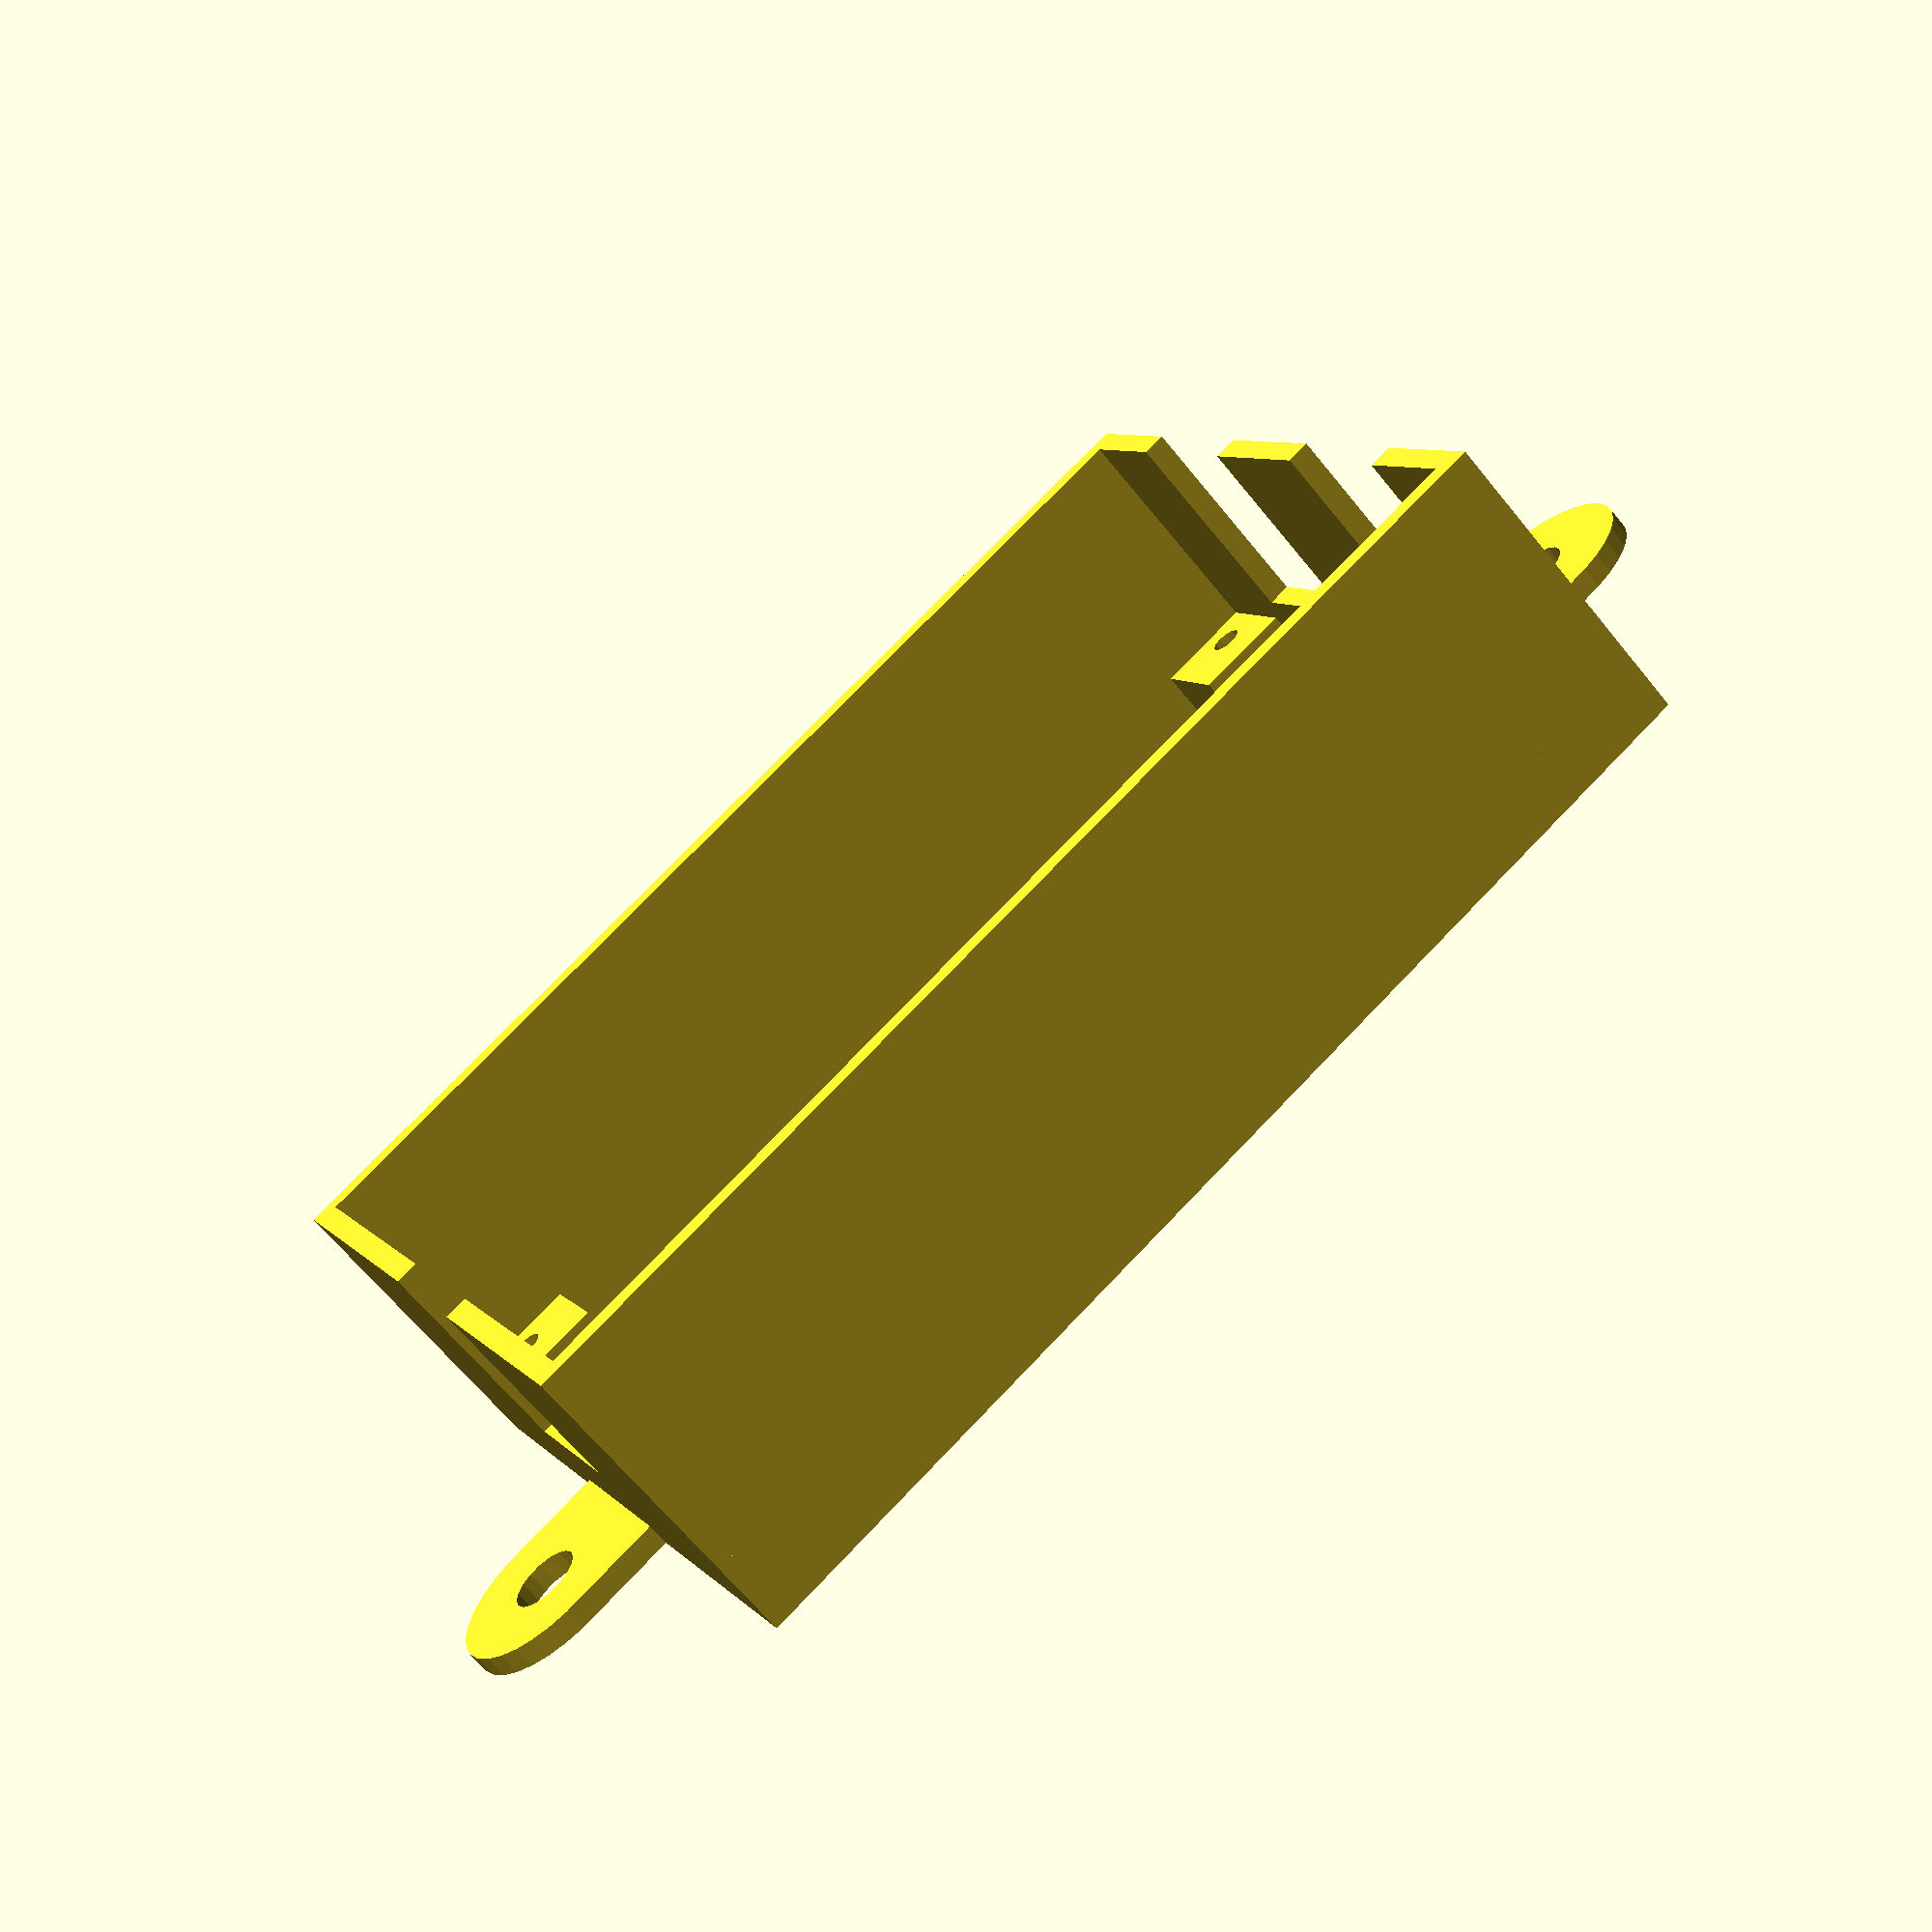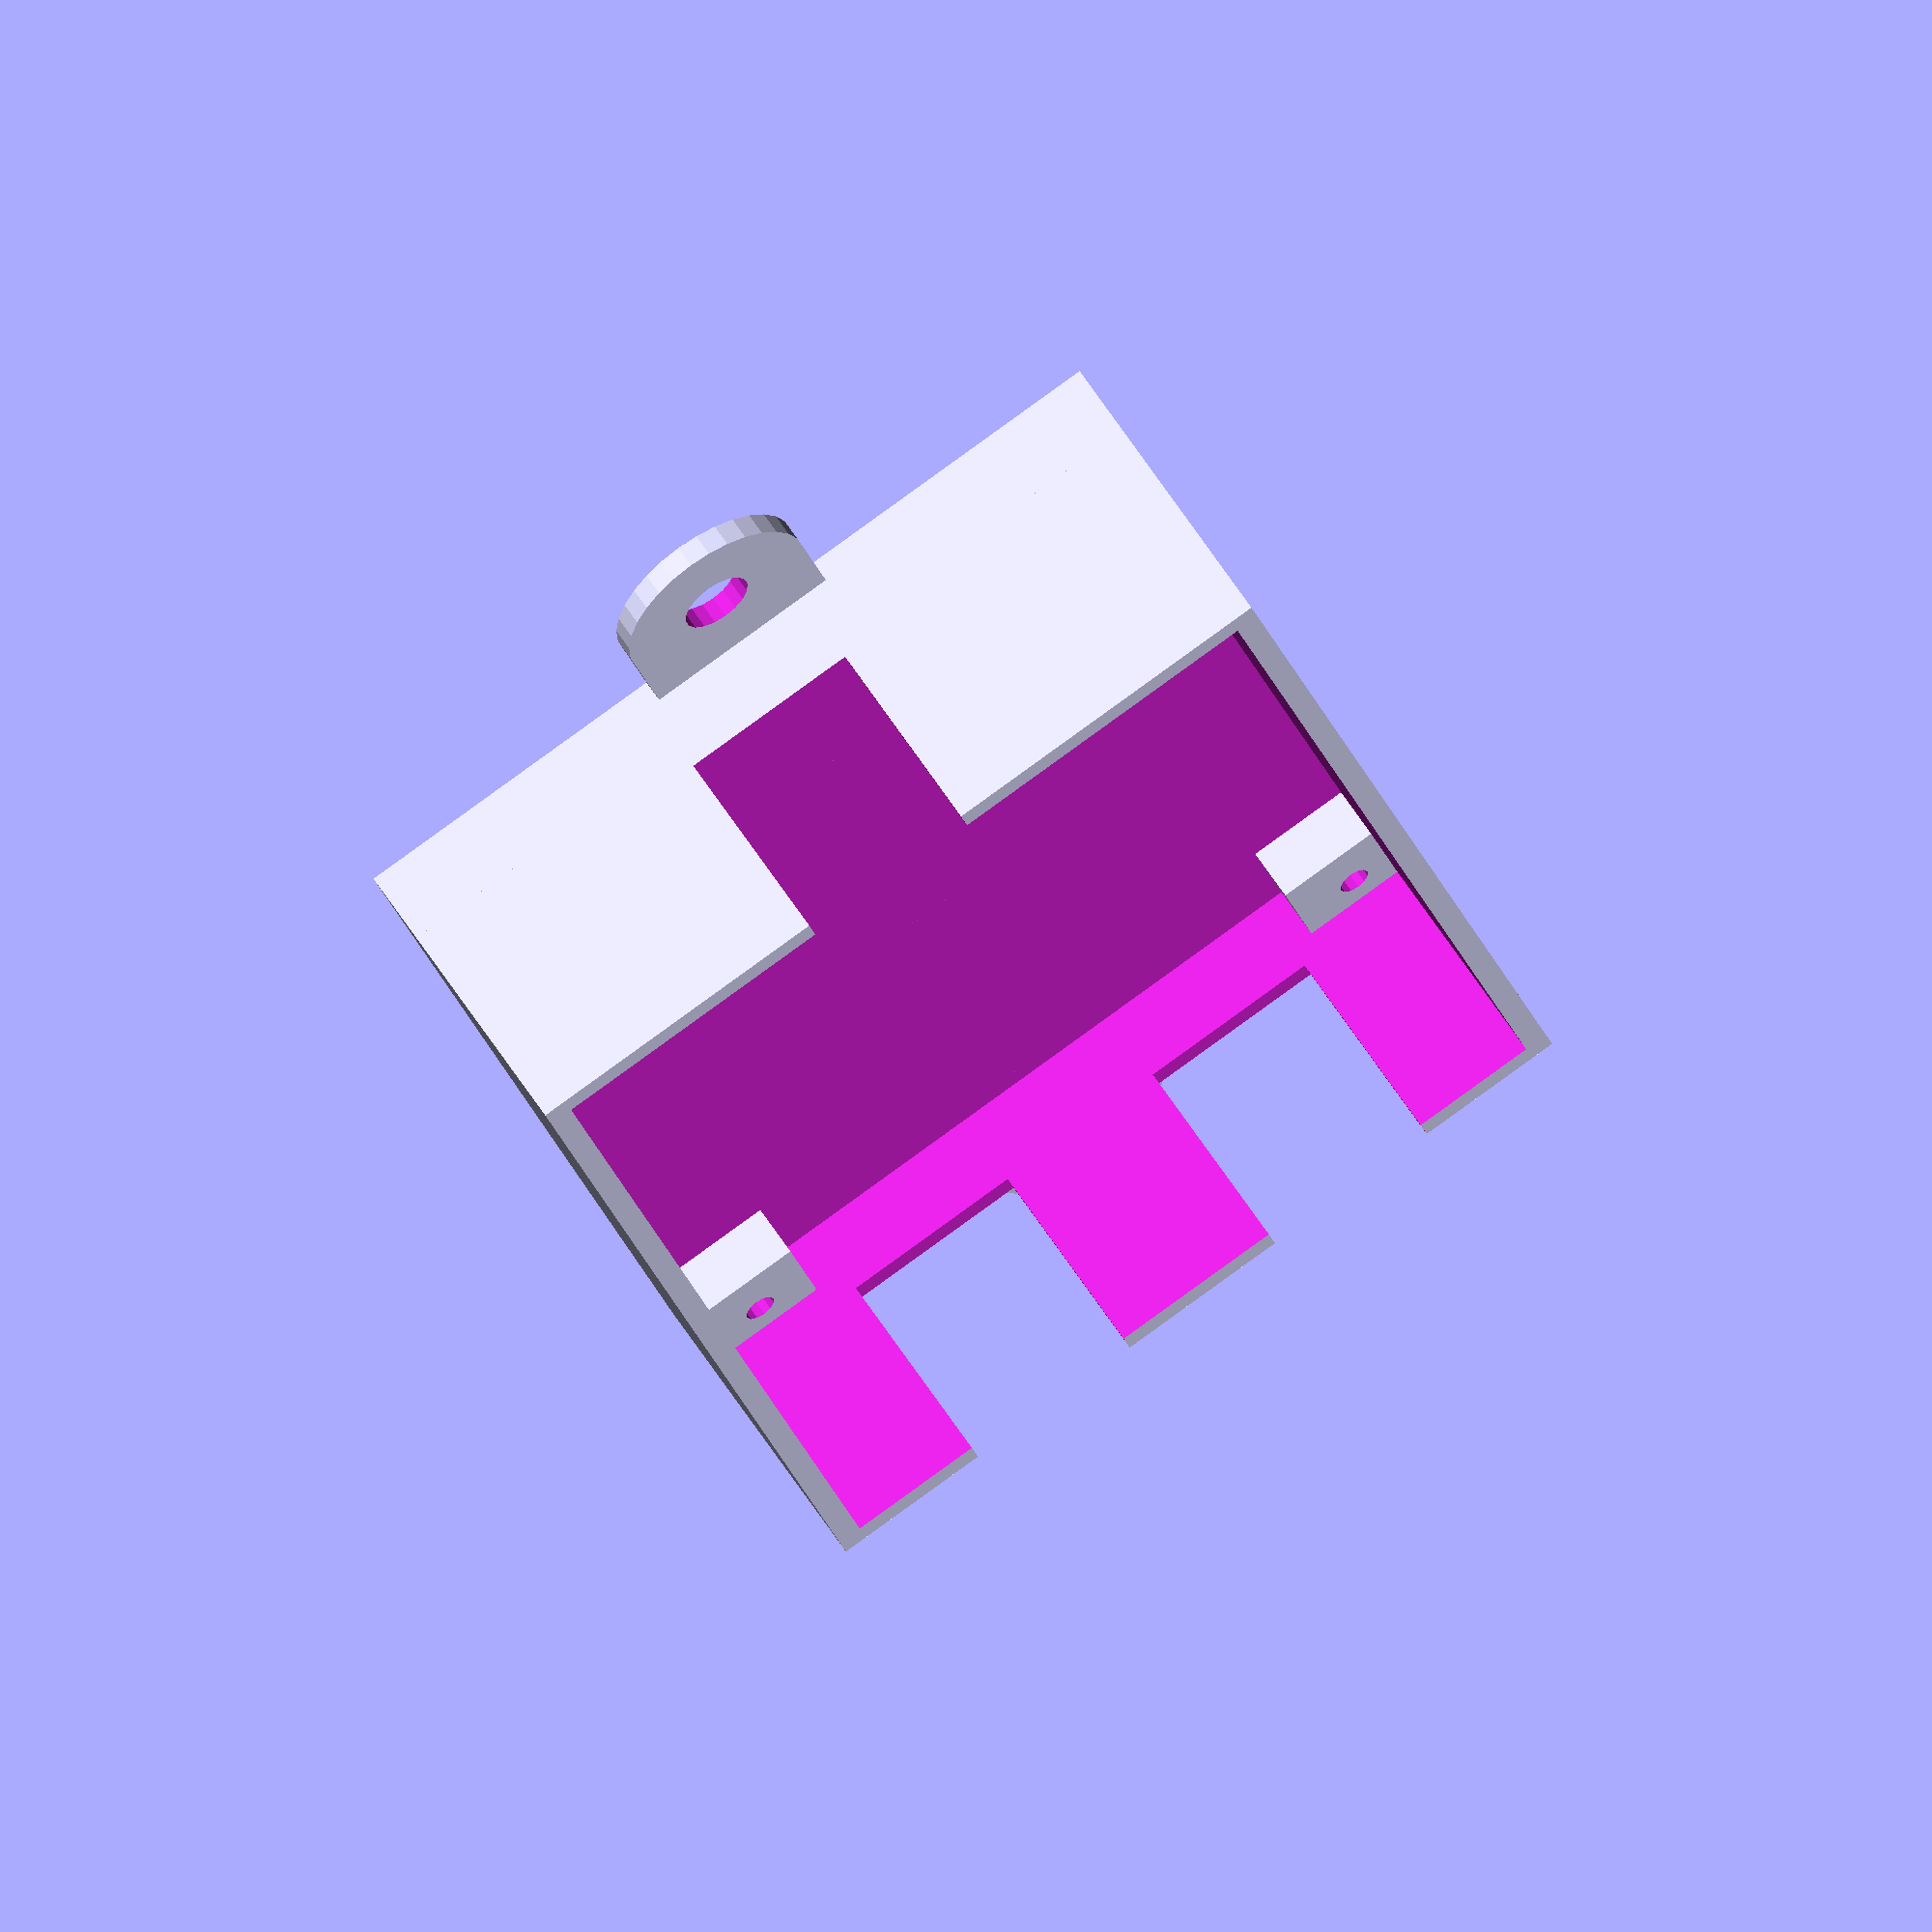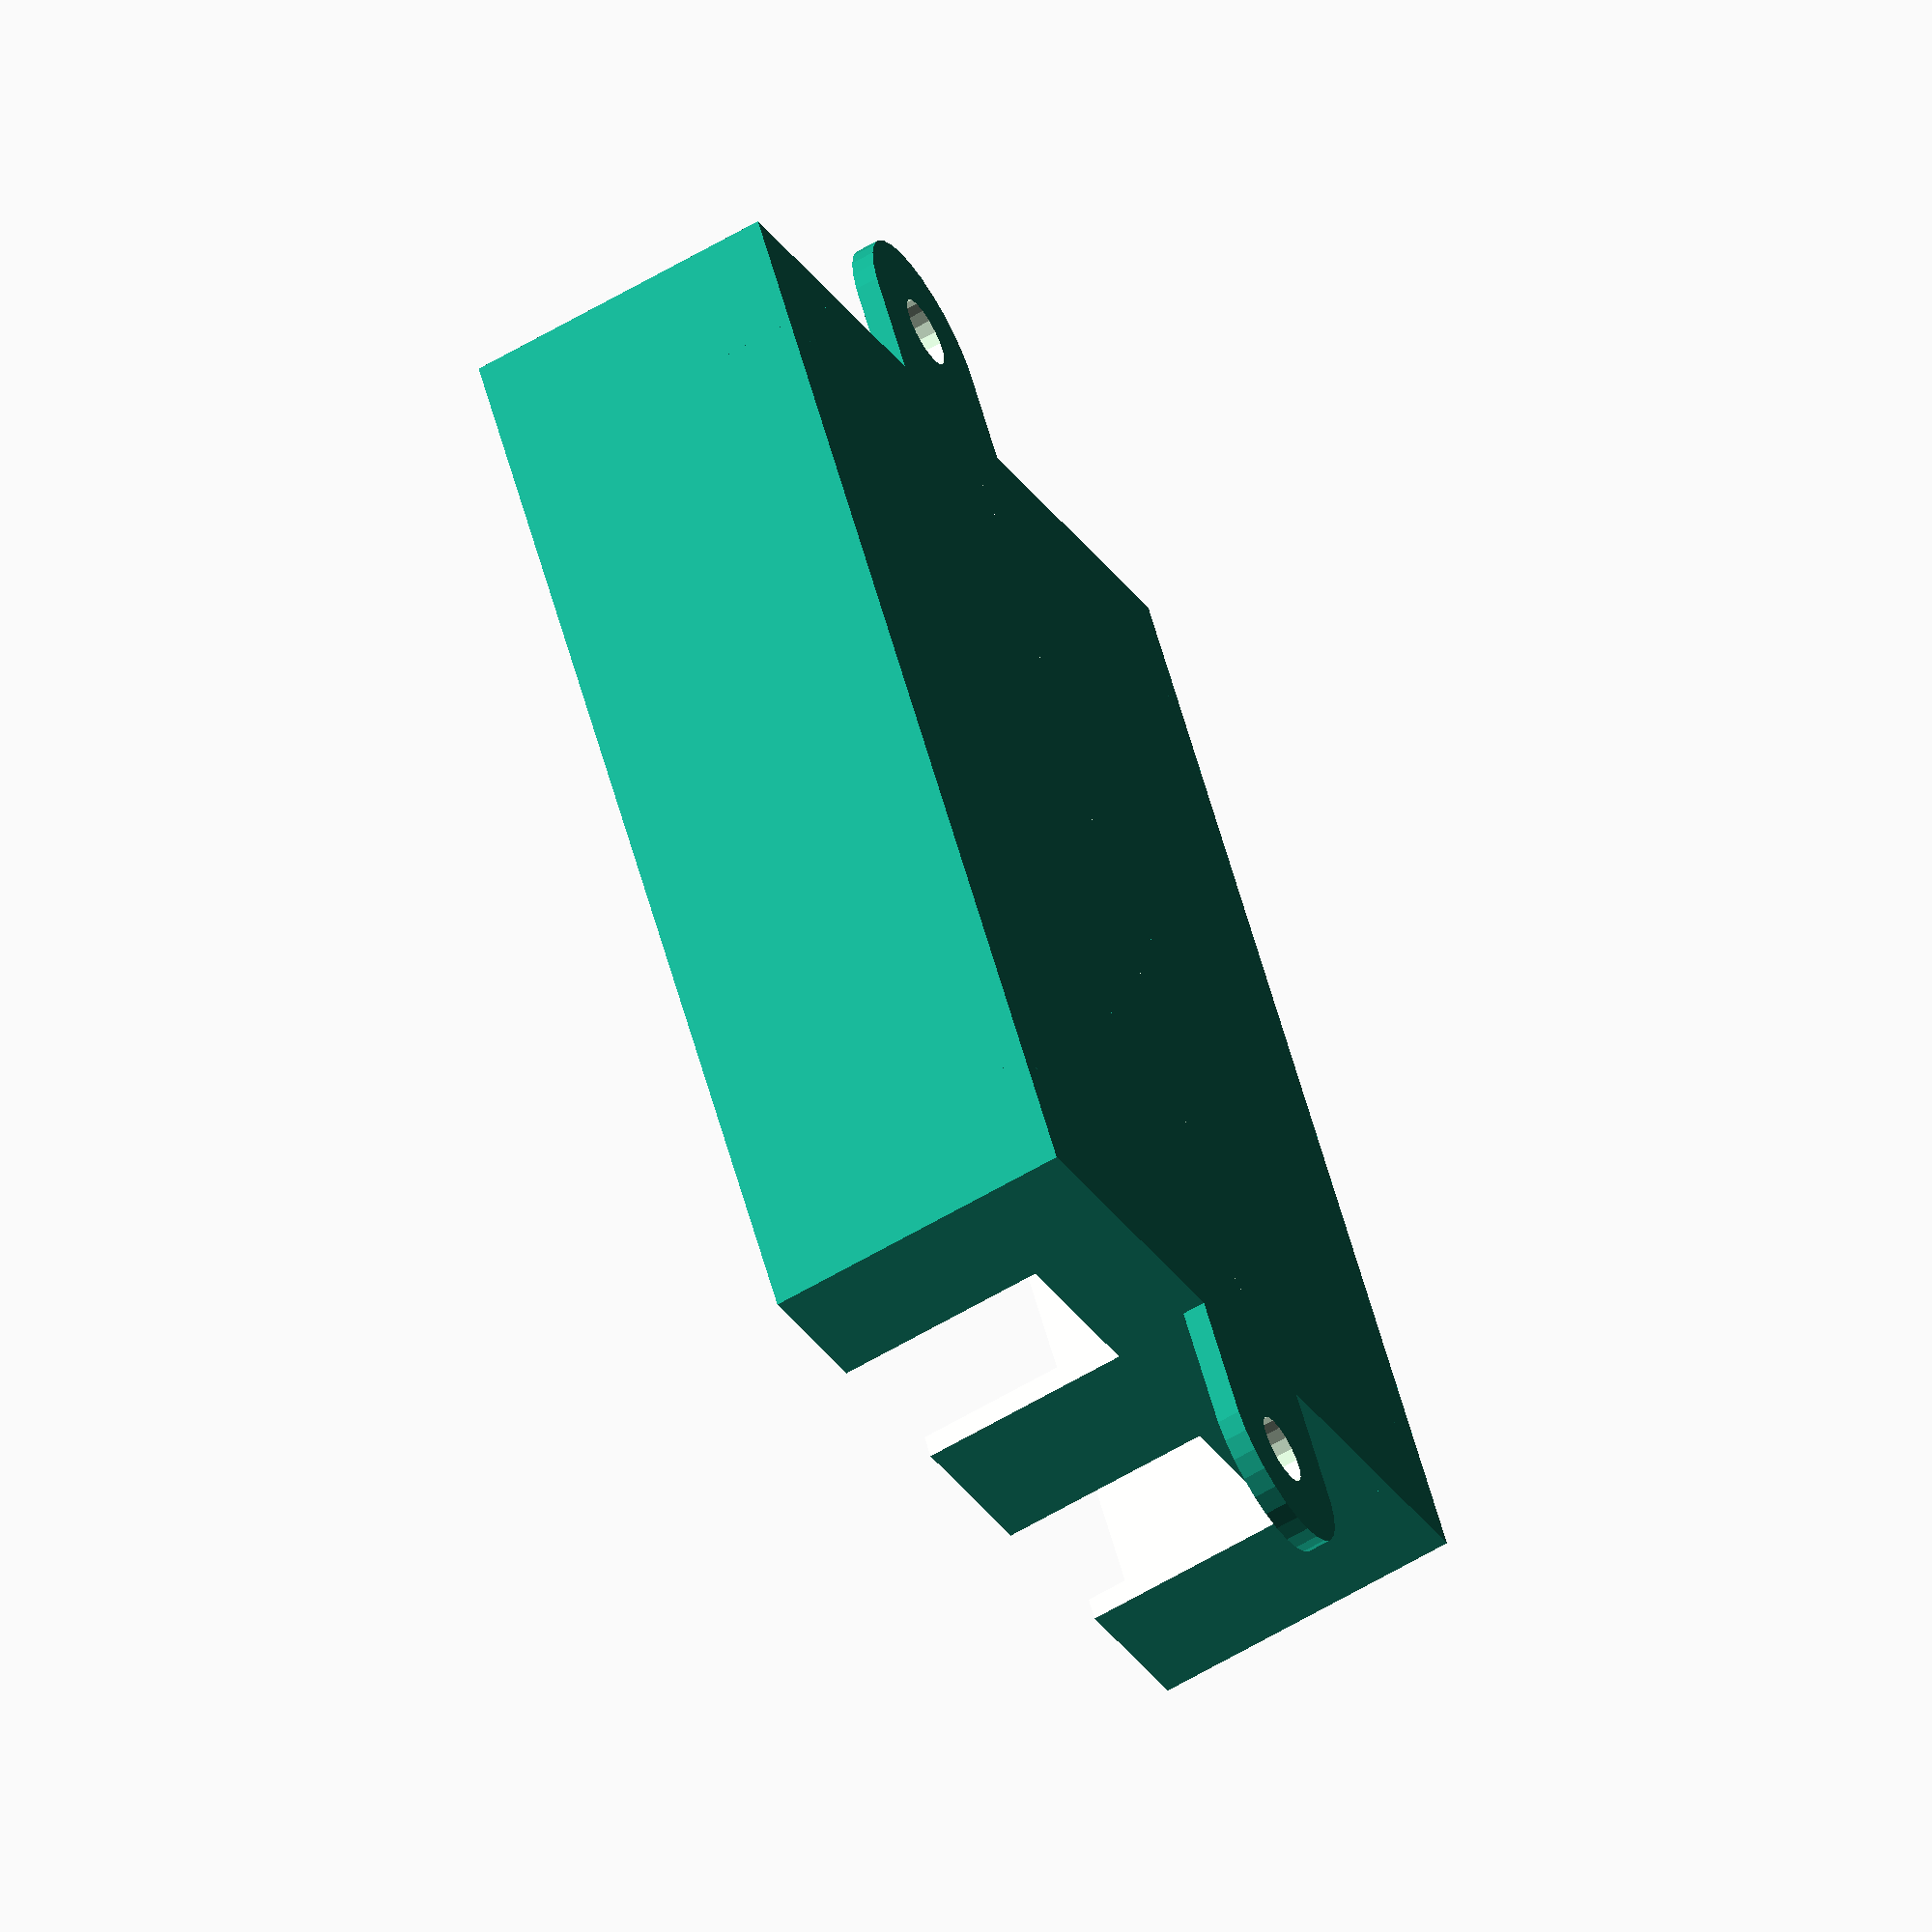
<openscad>
difference(){
union(){
difference(){
    cube([74.5,53.5,20]);
    translate([1.5,1.5,1.5])cube([71.5,50.5,20]);
}

translate([0,0,0])cube([8,8,5]);
translate([66.5,0,0])cube([8,8,5]);
translate([0,45.5,0])cube([8,8,5]);
translate([66.5,45.5,0])cube([8,8,5]);
}
translate([4,4,1])cylinder(d=2,h=5,$fn=12);
translate([70.5,4,1])cylinder(d=2,h=5,$fn=12);
translate([4,49,1])cylinder(d=2,h=5,$fn=12);
translate([70.5,49,1])cylinder(d=2,h=5,$fn=12);

translate([-1,9.5,6.5])cube([5,11.5,20]);
translate([-1,32,6.5])cube([5,11.5,20]);
translate([72,22,6.5])cube([5,11.5,20]);
}

scale([1,1,0.49])translate([-8,26.5,0])meccano(8);

module meccano(n=2){
difference(){
    minkowski(){
        cylinder(d=12.7,h=3,$fn=30);
        cube([(n-1)*12.7,.001,0.001]);
    }
    for (i=[0:n-1]){
        translate([i*12.7,0,-1])cylinder(d=4.5,h=5,$fn=18);
    }
}
}

</openscad>
<views>
elev=244.7 azim=332.8 roll=141.1 proj=p view=solid
elev=121.0 azim=73.0 roll=211.9 proj=o view=wireframe
elev=242.4 azim=118.8 roll=59.2 proj=o view=solid
</views>
